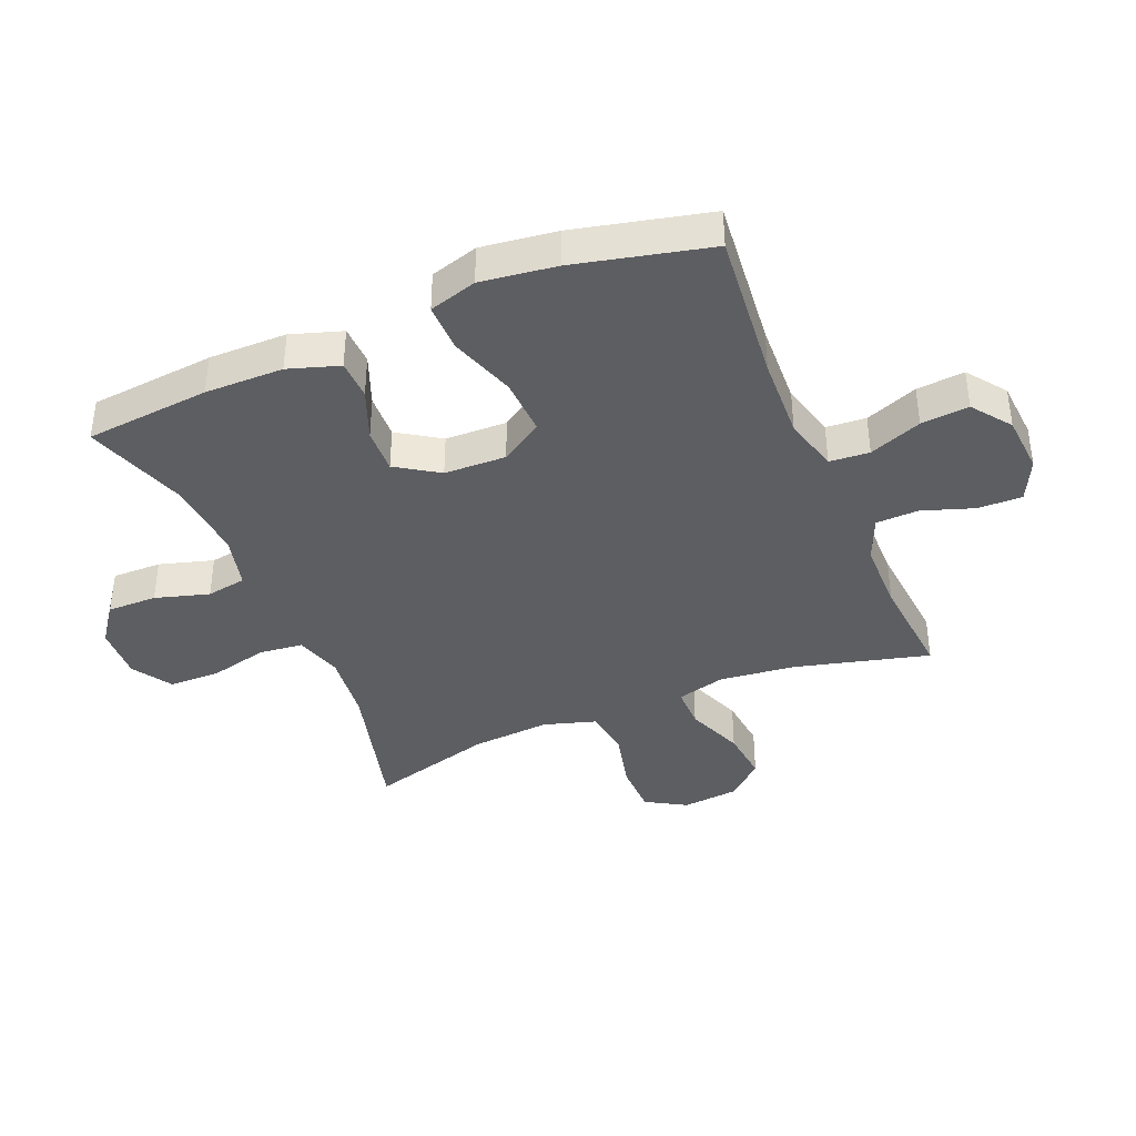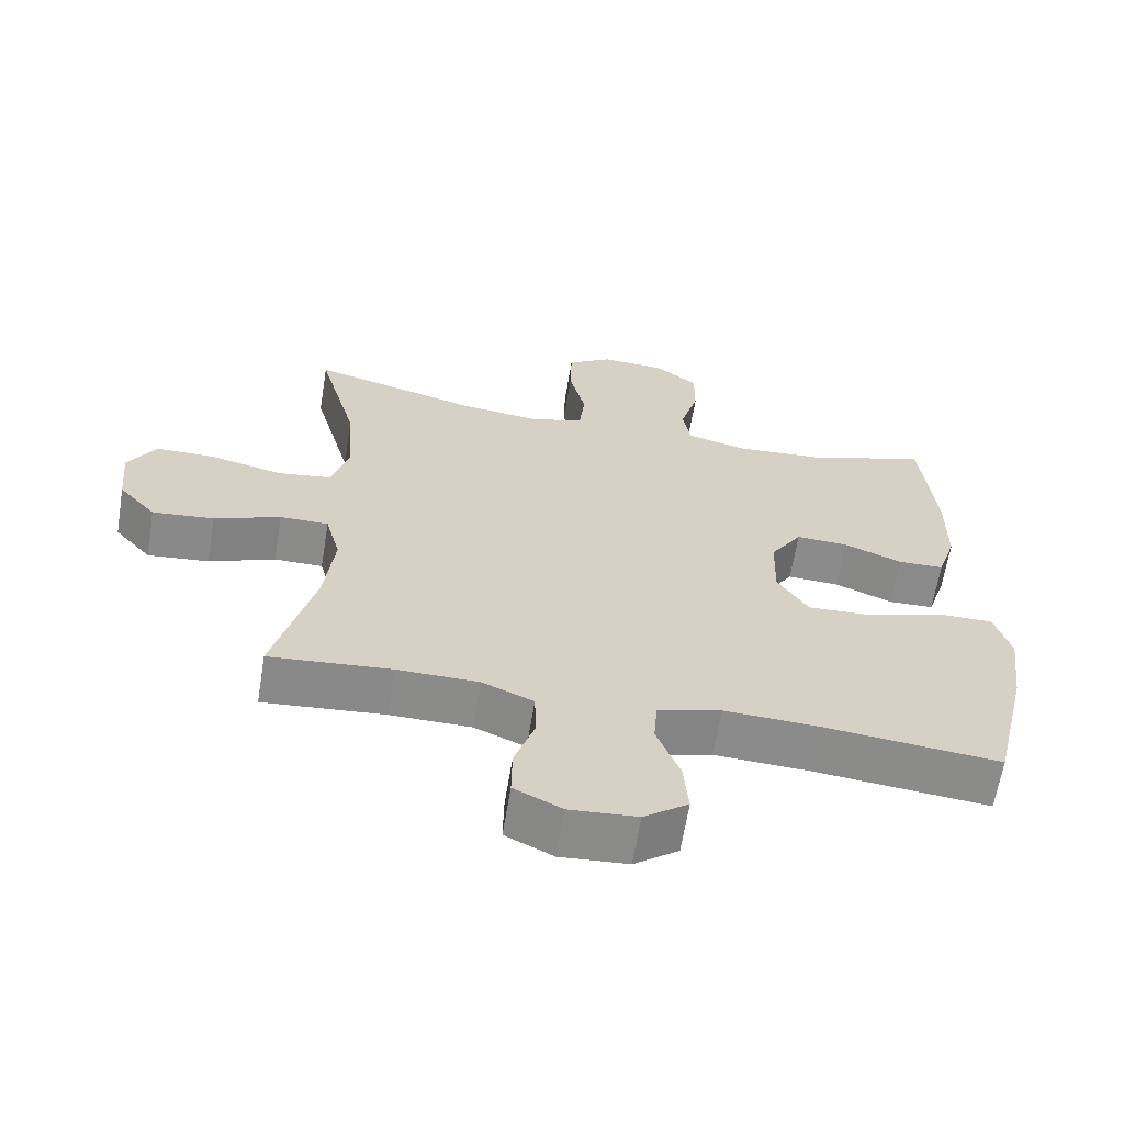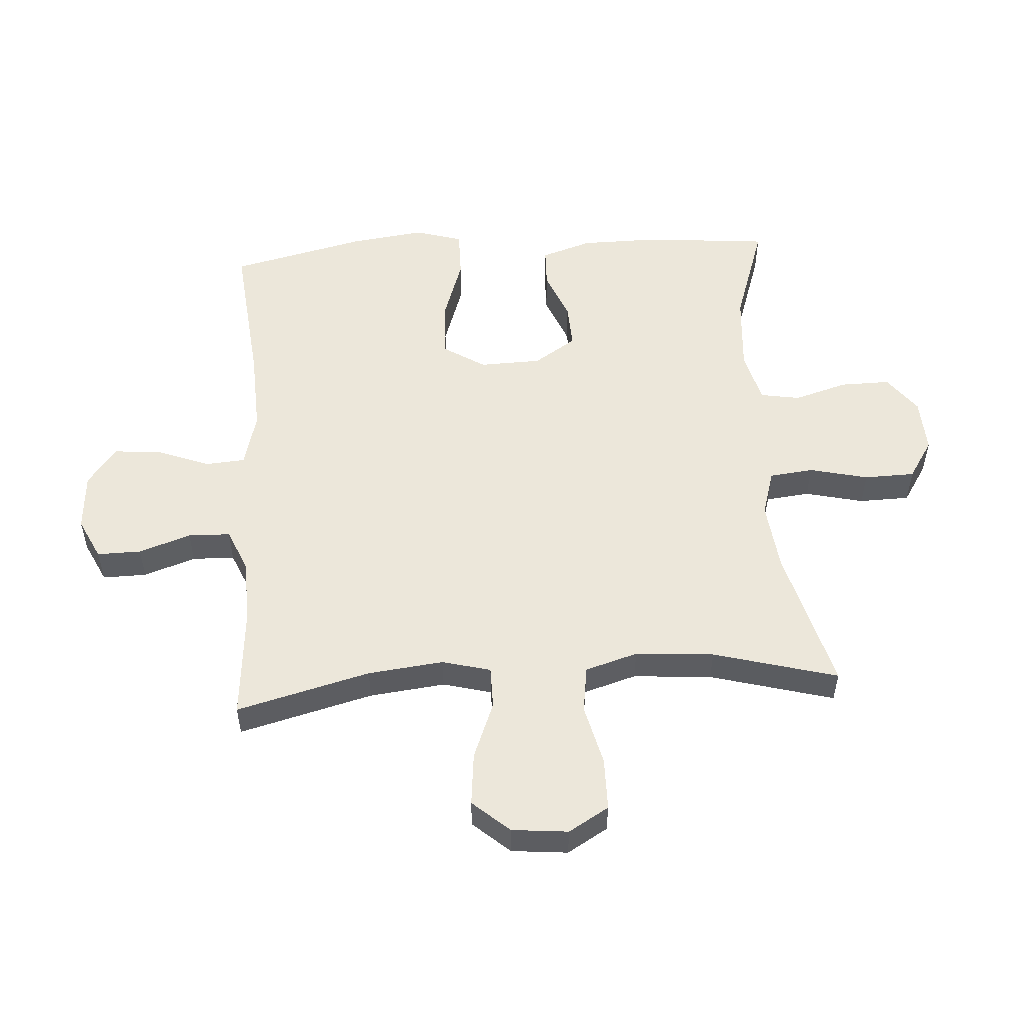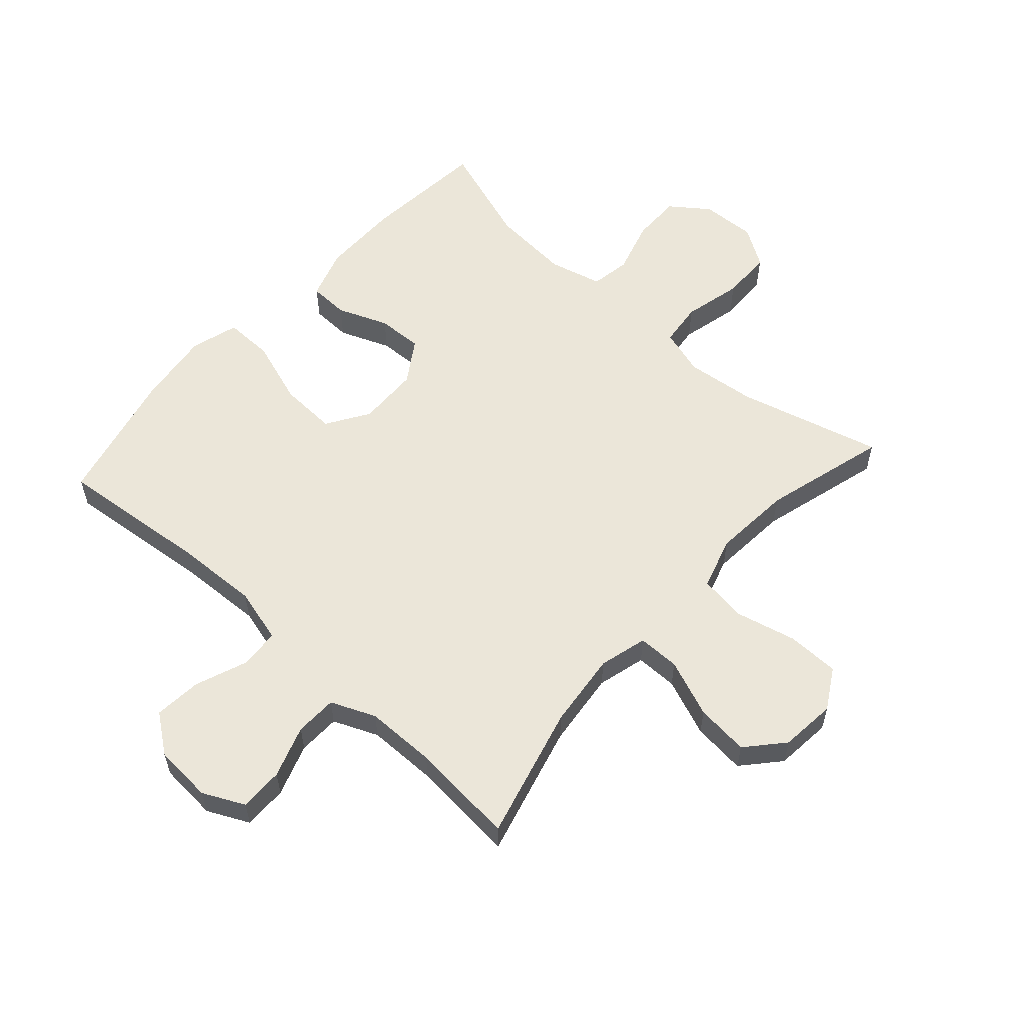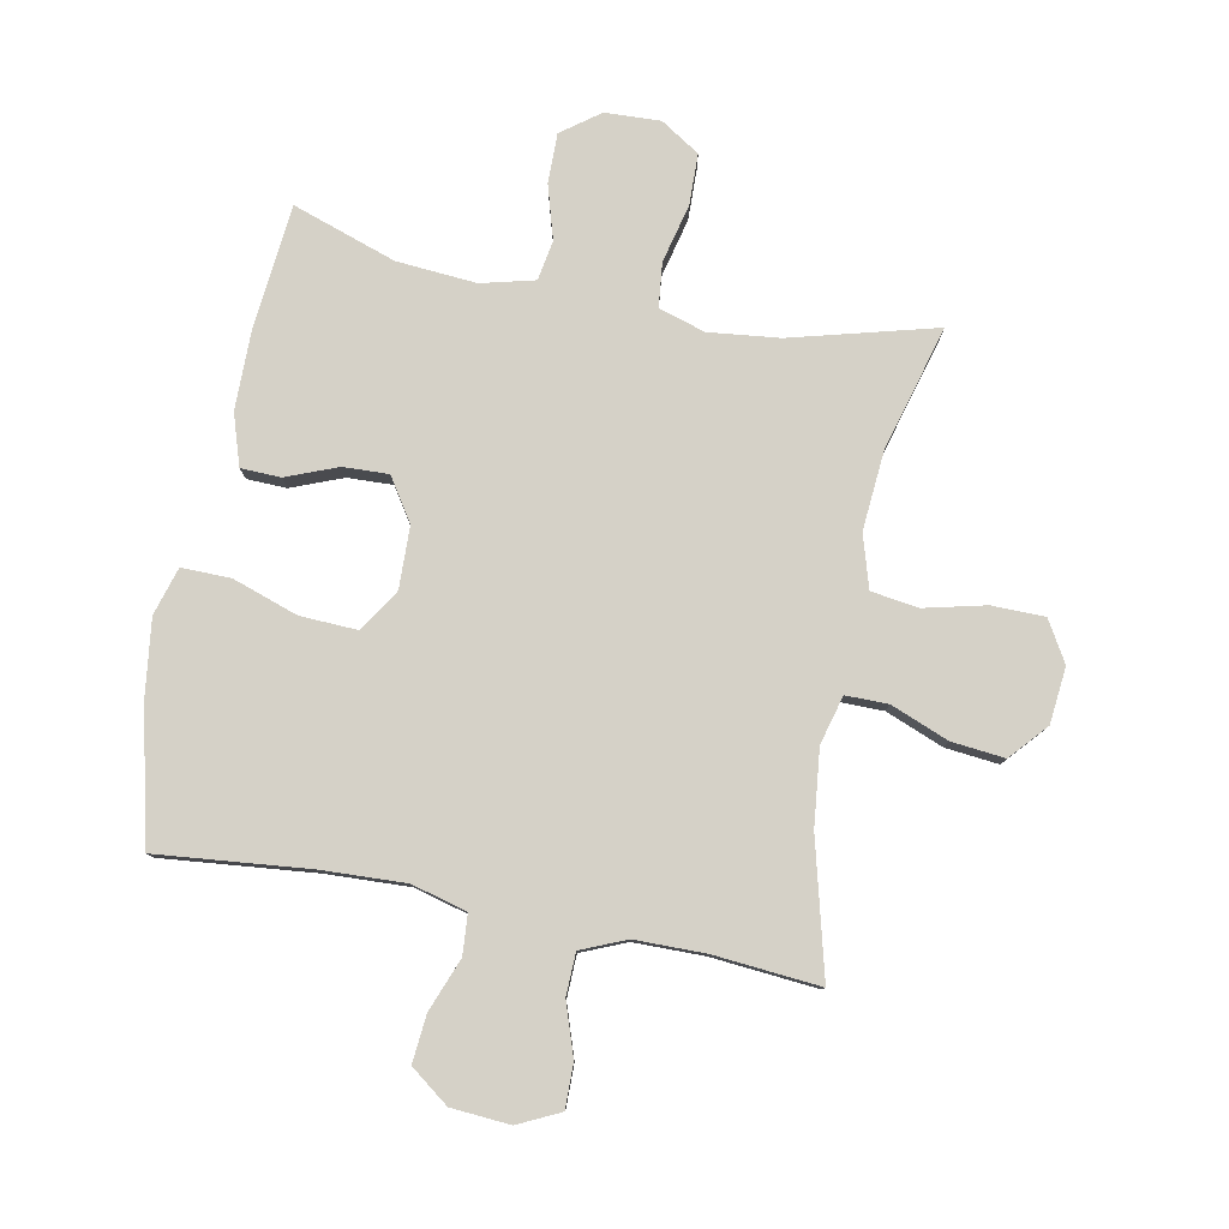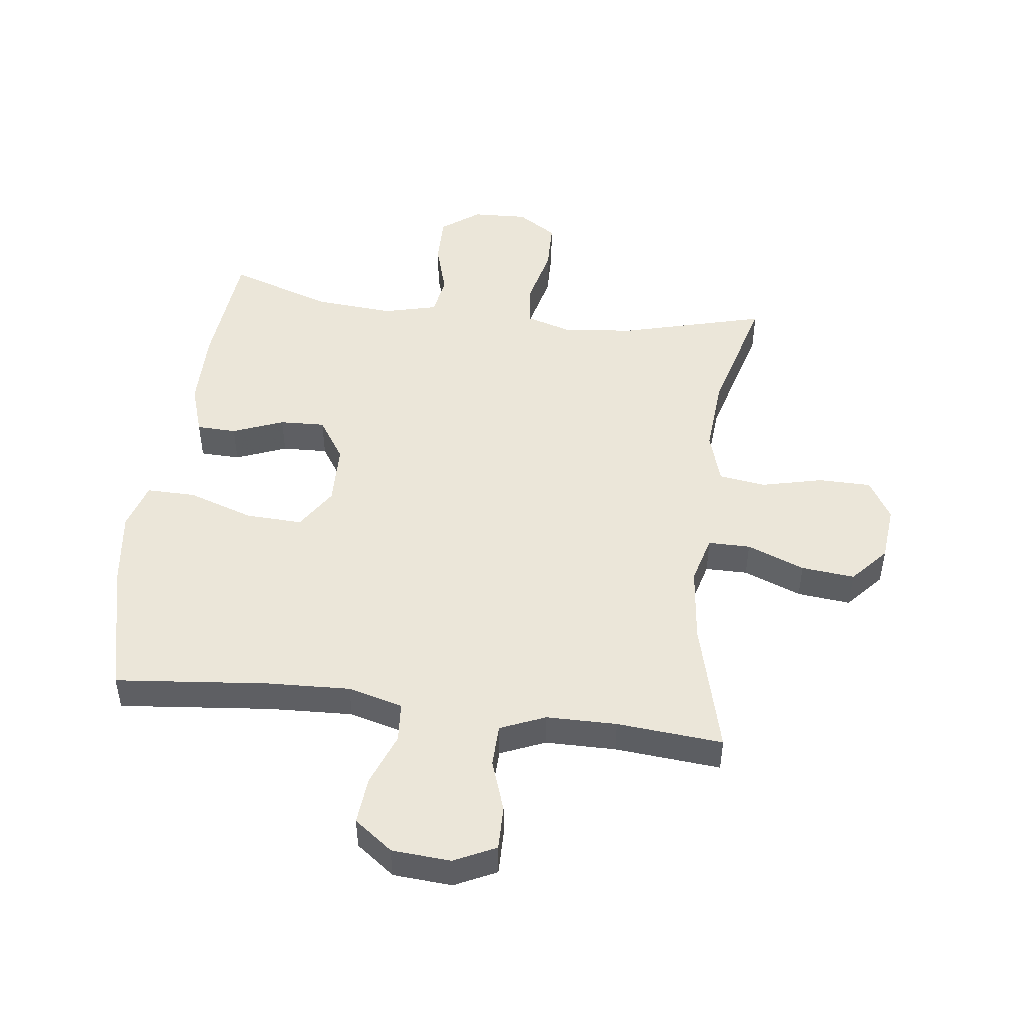
<metadata>
{"format":"obj","ext":"obj","renderer":"f3d","projection":"perspective","resolution":1024,"background":"white","views":[{"elev":-39.2,"azim":112.7,"up":"+Y"},{"elev":-63.7,"azim":-9.3,"up":"+Z"},{"elev":53.1,"azim":-93.8,"up":"+Y"},{"elev":57.6,"azim":-138.0,"up":"+Y"},{"elev":79.6,"azim":-168.9,"up":"+Y"},{"elev":48.2,"azim":-172.8,"up":"+Y"}]}
</metadata>
<code>
v 0.5 0.07 0.5
v 0.519 0.07 0.296
v 0.518 0.07 0.168
v 0.491 0.07 0.085
v 0.426 0.07 0.083
v 0.343 0.07 0.116
v 0.269 0.07 0.119
v 0.224 0.07 0.05
v 0.221 0.07 -0.051
v 0.265 0.07 -0.12
v 0.358 0.07 -0.116
v 0.465 0.07 -0.08
v 0.545 0.07 -0.079
v 0.568 0.07 -0.157
v 0.552 0.07 -0.28
v 0.5 0.07 -0.5
v 0.251 0.07 -0.475
v 0.115 0.07 -0.469
v 0.025 0.07 -0.493
v 0.02 0.07 -0.558
v 0.053 0.07 -0.644
v 0.06 0.07 -0.722
v -0.003 0.07 -0.769
v -0.099 0.07 -0.776
v -0.167 0.07 -0.743
v -0.166 0.07 -0.671
v -0.137 0.07 -0.586
v -0.139 0.07 -0.517
v -0.212 0.07 -0.486
v -0.327 0.07 -0.485
v -0.5 0.07 -0.5
v -0.443 0.07 -0.281
v -0.429 0.07 -0.157
v -0.45 0.07 -0.078
v -0.519 0.07 -0.078
v -0.613 0.07 -0.115
v -0.7 0.07 -0.124
v -0.753 0.07 -0.064
v -0.762 0.07 0.028
v -0.723 0.07 0.094
v -0.637 0.07 0.095
v -0.537 0.07 0.071
v -0.46 0.07 0.082
v -0.434 0.07 0.168
v -0.444 0.07 0.297
v -0.5 0.07 0.5
v -0.264 0.07 0.437
v -0.149 0.07 0.424
v -0.073 0.07 0.447
v -0.065 0.07 0.519
v -0.088 0.07 0.615
v -0.086 0.07 0.698
v -0.022 0.07 0.739
v 0.068 0.07 0.735
v 0.13 0.07 0.689
v 0.129 0.07 0.608
v 0.103 0.07 0.52
v 0.114 0.07 0.455
v 0.201 0.07 0.433
v 0.331 0.07 0.443
v 0.5 0 0.5
v 0.519 0 0.296
v 0.518 0 0.168
v 0.491 0 0.085
v 0.426 0 0.083
v 0.343 0 0.116
v 0.269 0 0.119
v 0.224 0 0.05
v 0.221 0 -0.051
v 0.265 0 -0.12
v 0.358 0 -0.116
v 0.465 0 -0.08
v 0.545 0 -0.079
v 0.568 0 -0.157
v 0.552 0 -0.28
v 0.5 0 -0.5
v 0.251 0 -0.475
v 0.115 0 -0.469
v 0.025 0 -0.493
v 0.02 0 -0.558
v 0.053 0 -0.644
v 0.06 0 -0.722
v -0.003 0 -0.769
v -0.099 0 -0.776
v -0.167 0 -0.743
v -0.166 0 -0.671
v -0.137 0 -0.586
v -0.139 0 -0.517
v -0.212 0 -0.486
v -0.327 0 -0.485
v -0.5 0 -0.5
v -0.443 0 -0.281
v -0.429 0 -0.157
v -0.45 0 -0.078
v -0.519 0 -0.078
v -0.613 0 -0.115
v -0.7 0 -0.124
v -0.753 0 -0.064
v -0.762 0 0.028
v -0.723 0 0.094
v -0.637 0 0.095
v -0.537 0 0.071
v -0.46 0 0.082
v -0.434 0 0.168
v -0.444 0 0.297
v -0.5 0 0.5
v -0.264 0 0.437
v -0.149 0 0.424
v -0.073 0 0.447
v -0.065 0 0.519
v -0.088 0 0.615
v -0.086 0 0.698
v -0.022 0 0.739
v 0.068 0 0.735
v 0.13 0 0.689
v 0.129 0 0.608
v 0.103 0 0.52
v 0.114 0 0.455
v 0.201 0 0.433
v 0.331 0 0.443
f 55 56 57
f 54 55 57
f 53 54 57
f 52 53 57
f 51 52 57
f 50 51 57
f 49 50 57 58
f 48 49 58 59
f 45 46 47
f 44 45 47 48
f 43 44 48 59
f 40 41 42
f 39 40 42
f 38 39 42
f 37 38 42
f 36 37 42
f 35 36 42
f 34 35 42 43
f 43 59 60
f 34 43 60
f 33 34 60
f 30 31 32
f 33 60 1
f 32 33 1
f 30 32 1
f 29 30 1
f 25 26 27
f 24 25 27
f 23 24 27
f 22 23 27
f 21 22 27
f 20 21 27
f 19 20 27 28
f 15 16 17
f 14 15 17
f 13 14 17
f 12 13 17
f 11 12 17
f 10 11 17 18
f 19 28 29
f 18 19 29
f 10 18 29
f 9 10 29
f 4 5 6
f 3 4 6
f 2 3 6
f 1 2 6
f 1 6 7
f 29 1 7 8
f 8 9 29
f 117 116 115
f 117 115 114
f 117 114 113
f 117 113 112
f 117 112 111
f 117 111 110
f 118 117 110 109
f 119 118 109 108
f 107 106 105
f 108 107 105 104
f 119 108 104 103
f 102 101 100
f 102 100 99
f 102 99 98
f 102 98 97
f 102 97 96
f 102 96 95
f 103 102 95 94
f 120 119 103
f 120 103 94
f 120 94 93
f 92 91 90
f 61 120 93
f 61 93 92
f 61 92 90
f 61 90 89
f 87 86 85
f 87 85 84
f 87 84 83
f 87 83 82
f 87 82 81
f 87 81 80
f 88 87 80 79
f 77 76 75
f 77 75 74
f 77 74 73
f 77 73 72
f 77 72 71
f 78 77 71 70
f 89 88 79
f 89 79 78
f 89 78 70
f 89 70 69
f 66 65 64
f 66 64 63
f 66 63 62
f 66 62 61
f 67 66 61
f 68 67 61 89
f 89 69 68
f 1 61 62 2
f 2 62 63 3
f 3 63 64 4
f 4 64 65 5
f 5 65 66 6
f 6 66 67 7
f 7 67 68 8
f 8 68 69 9
f 9 69 70 10
f 10 70 71 11
f 11 71 72 12
f 12 72 73 13
f 13 73 74 14
f 14 74 75 15
f 15 75 76 16
f 16 76 77 17
f 17 77 78 18
f 18 78 79 19
f 19 79 80 20
f 20 80 81 21
f 21 81 82 22
f 22 82 83 23
f 23 83 84 24
f 24 84 85 25
f 25 85 86 26
f 26 86 87 27
f 27 87 88 28
f 28 88 89 29
f 29 89 90 30
f 30 90 91 31
f 31 91 92 32
f 32 92 93 33
f 33 93 94 34
f 34 94 95 35
f 35 95 96 36
f 36 96 97 37
f 37 97 98 38
f 38 98 99 39
f 39 99 100 40
f 40 100 101 41
f 41 101 102 42
f 42 102 103 43
f 43 103 104 44
f 44 104 105 45
f 45 105 106 46
f 46 106 107 47
f 47 107 108 48
f 48 108 109 49
f 49 109 110 50
f 50 110 111 51
f 51 111 112 52
f 52 112 113 53
f 53 113 114 54
f 54 114 115 55
f 55 115 116 56
f 56 116 117 57
f 57 117 118 58
f 58 118 119 59
f 59 119 120 60
f 60 120 61 1

</code>
